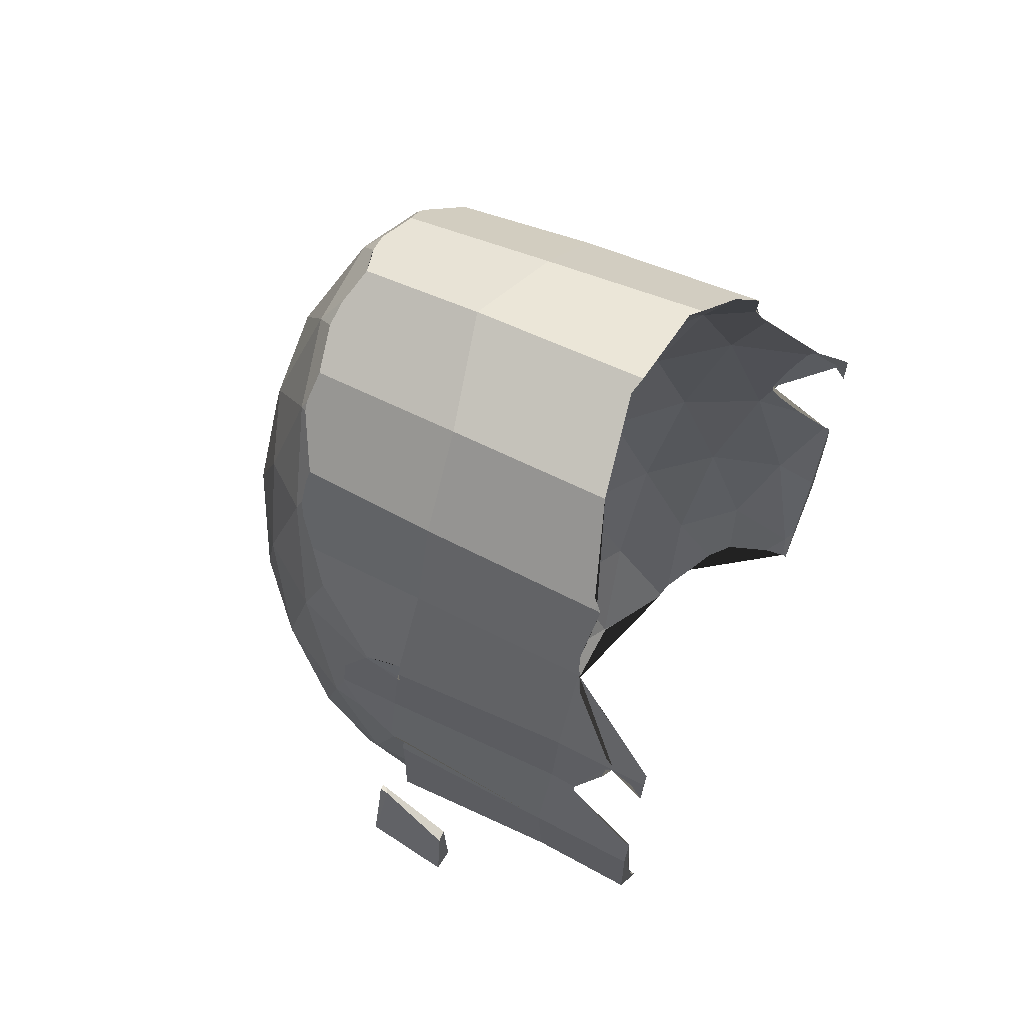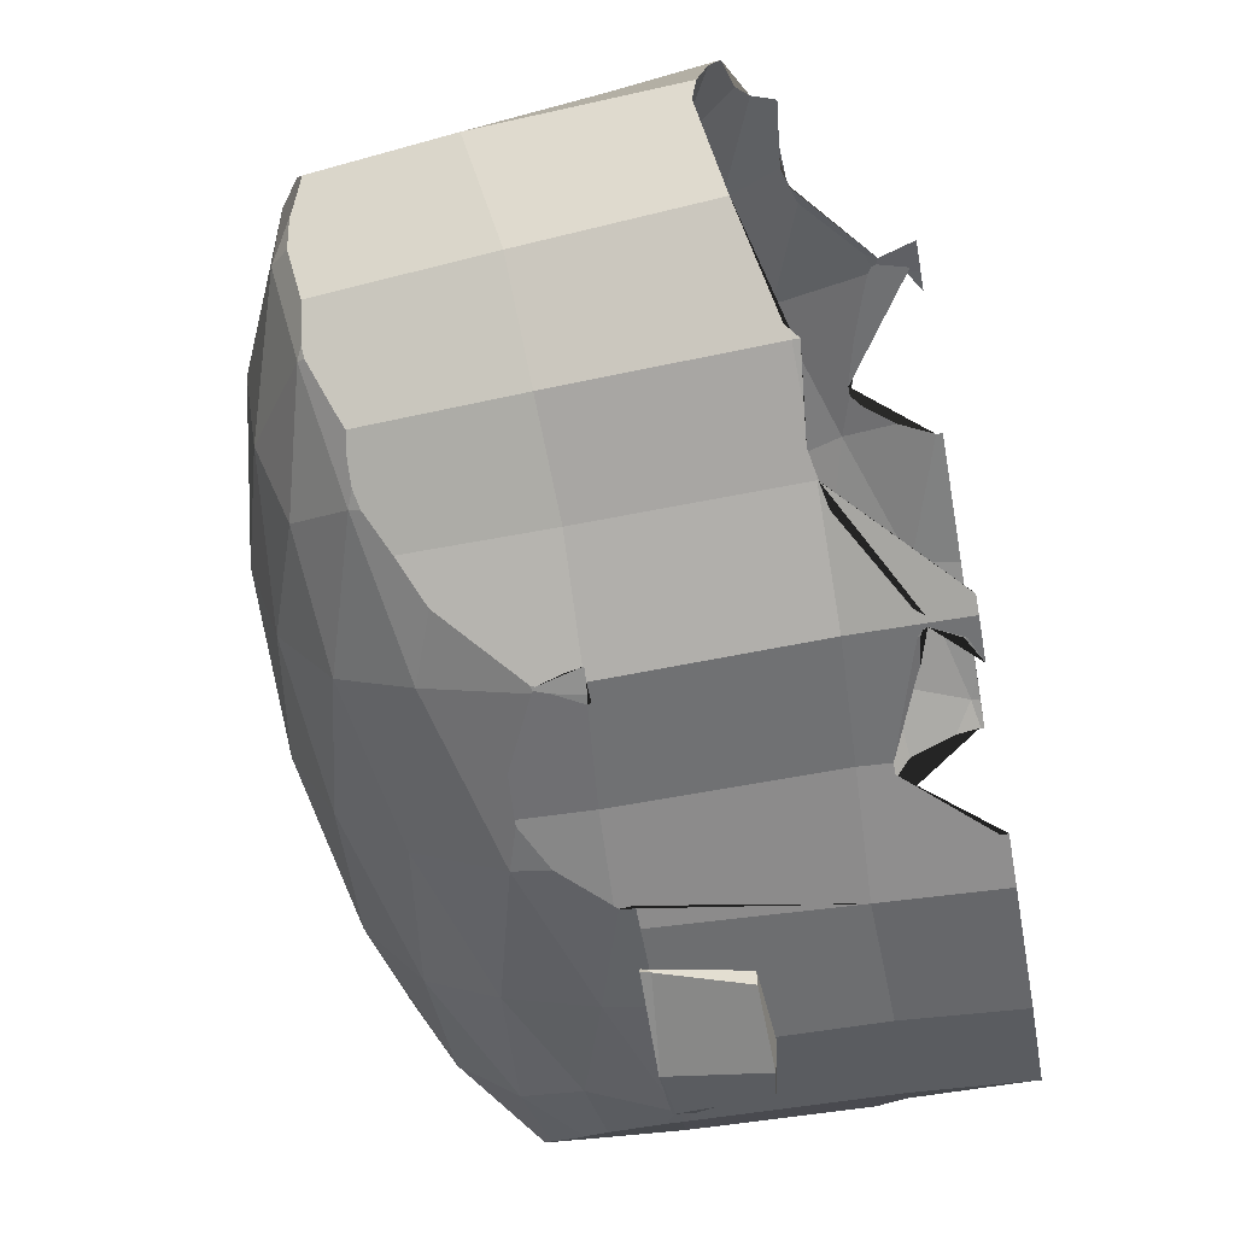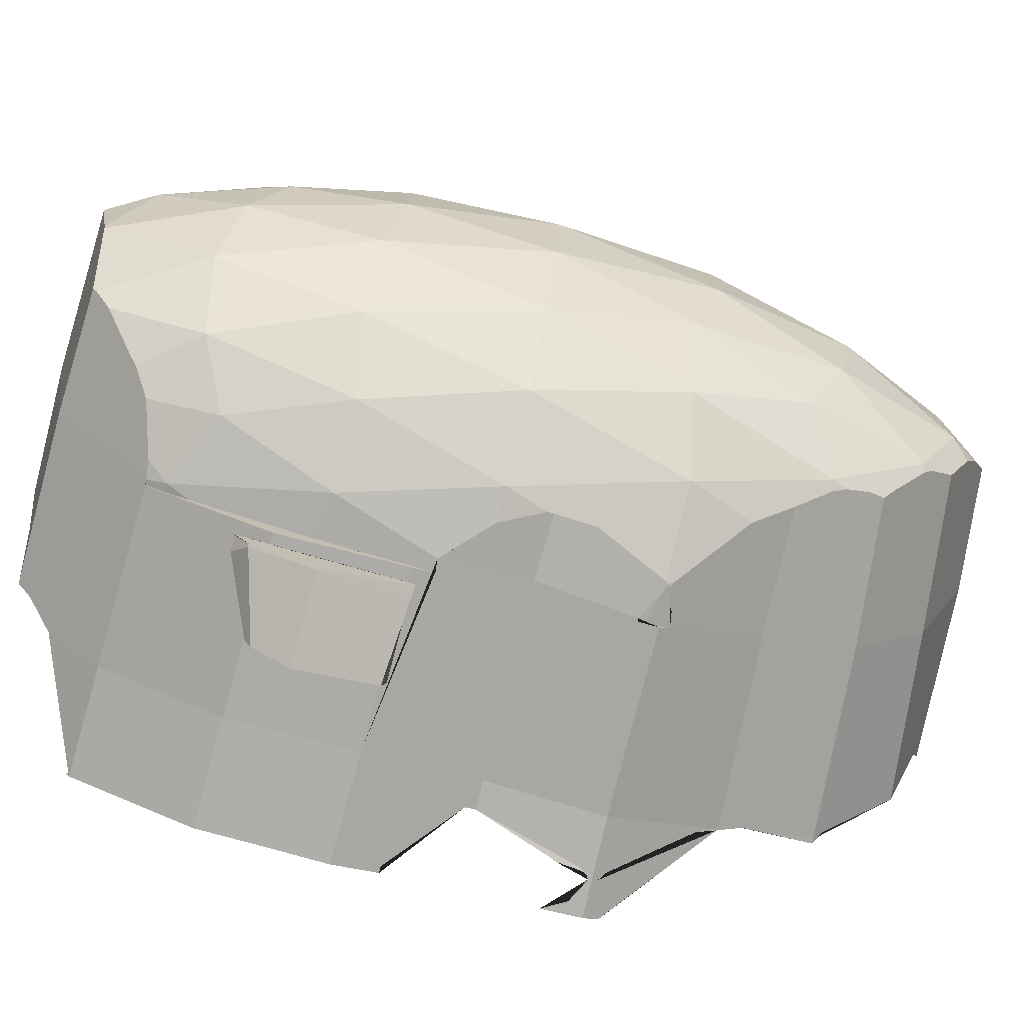
<metadata>
{"format":"obj","ext":"obj","renderer":"f3d","projection":"perspective","resolution":1024,"background":"white","views":[{"elev":66.3,"azim":26.2,"up":"+Z"},{"elev":-55.4,"azim":10.1,"up":"+Y"},{"elev":-75.9,"azim":-104.9,"up":"+Y"}]}
</metadata>
<code>
o joint_2
v 0.000634 -0.00095 0.000177
v -4.4e-05 -0.000957 0.000161
v 0.000616 -0.001024 -0.000223
v 0.000721 -0.000859 -0.000903
v -0.000279 -0.000859 -0.000903
v 0.000652 -0.000946 0.000589
v 9.7e-05 0 -0.000903
v -0.000903 0 -0.000903
v -0.000279 0.000859 -0.000903
v 0.000721 0.000859 -0.000903
v 0.000269 -0.000531 0.000903
v 0.000269 0.000531 0.000903
v 0.00097 -0.000873 -0.001015
v -0.000731 -0.000531 0.000903
v 0.000239 0 -0.001328
v -0.000731 0.000531 0.000903
v 0.000511 -0.000724 -0.001015
v 0.000305 -0.000505 -0.001062
v 0.000161 -0.000241 -0.001015
v 2e-06 -0.00078 0.000928
v 0.000161 0.000241 -0.001015
v 0.000305 0.000505 -0.001062
v -3e-05 -0.000873 -0.001015
v -4.5e-05 -0.000375 0.001514
v -0.000761 0 -0.001328
v 0.000511 0.000724 -0.001015
v 0.00097 0.000873 -0.001015
v 0.000843 -0.000965 -0.000507
v -0.000489 -0.000724 -0.001015
v -0.000695 -0.000505 -0.001062
v 0.000131 -0.000447 0.000507
v -0.000839 -0.000241 -0.001015
v 3.9e-05 -0.000312 -0
v 3.4e-05 -0.000149 -0.000507
v 0.00056 -0.000873 -0.000507
v 0.000406 -0.000817 0
v -0.000839 0.000241 -0.001015
v 0.000306 -0.000689 0.000507
v 0.000306 0.000689 0.000507
v -0.000695 0.000505 -0.001062
v -0.000489 0.000724 -0.001015
v 0.000406 0.000817 -0
v 0.00056 0.000873 -0.000507
v -3e-05 0.000873 -0.001015
v 3.4e-05 0.000149 -0.000507
v -0.000157 -0.000965 -0.000507
v 0.000652 -0.000802 0.000966
v 3.9e-05 0.000312 0
v -0.000869 -0.000447 0.000507
v -0.000961 -0.000312 -0
v 0.000131 0.000447 0.000507
v -0.000966 -0.000149 -0.000507
v 0.000843 0.000965 -0.000507
v -0.00044 -0.000873 -0.000507
v 0.000463 -0.000689 0.001015
v 0.000179 -0.000298 0.001015
v -0.000594 -0.000817 0
v -0.000694 -0.000689 0.000507
v 0.000141 0 0.001062
v 0.000179 0.000298 0.001015
v -0.000694 0.000689 0.000507
v 0.000463 0.000689 0.001015
v -0.000594 0.000817 -0
v 0.000384 -0.000447 0.001328
v -0.00044 0.000873 -0.000507
v -0.000966 0.000149 -0.000507
v -0.000138 -0 0.001677
v 0.000384 0.000447 0.001328
v -0.000961 0.000312 0
v 0.000322 0.000164 0.001462
v -0.000869 0.000447 0.000507
v 0.000322 -0.000164 0.001462
v -0.000157 0.000965 -0.000507
v 0.000688 0.000961 -0
v -0.000537 -0.000689 0.001015
v 0.000548 0.000859 0.000558
v 4.3e-05 0.000164 0.000558
v -0.000821 -0.000298 0.001015
v -0.000859 0 0.001062
v -1e-05 -0 0
v -0.000821 0.000298 0.001015
v -0.000537 0.000689 0.001015
v 4.3e-05 -0.000164 0.000558
v 0.000548 -0.000859 0.000558
v 0.000688 -0.000961 -0
v -0.000616 -0.000447 0.001328
v 0.000183 0.000594 -0
v 0.000322 0.000695 -0.000558
v -0.000616 0.000447 0.001328
v 0.00013 0.00043 -0.000558
v 0.000183 -0.000594 0
v 0.00013 -0.00043 -0.000558
v 0.000322 -0.000695 -0.000558
v -0.000678 0.000164 0.001462
v -0.000678 -0.000164 0.001462
v 0.000355 0.000265 -0.001462
v 0.000355 -0.000265 -0.001462
v -0.000312 0.000961 -0
v -0.000452 0.000859 0.000558
v -0.000957 0.000164 0.000558
v -0.00101 -0 0
v -0.000957 -0.000164 0.000558
v -0.000452 -0.000859 0.000558
v -0.000312 -0.000961 -0
v -0.000817 0.000594 -0
v -0.000678 0.000695 -0.000558
v -0.00087 0.00043 -0.000558
v -0.000817 -0.000594 0
v -0.00087 -0.00043 -0.000558
v -0.000678 -0.000695 -0.000558
v 0.001 0.000963 0.000534
v 0.001 -0.000963 0.000534
v 0.001 0.000963 -0.000534
v 0.001 0.000888 -0.000934
v 0.001 0.000867 -0.001019
v 0.001 -0.000963 -0.000534
v 0 0.000963 0.000534
v 0.001 -0.000888 -0.000934
v 0.001 -0.000867 -0.001019
v 0 -0.000963 0.000534
v 0 0.000963 -0.000534
v 0 0.000888 -0.000934
v 0 0.000867 -0.001019
v 0 -0.000963 -0.000534
v 0 -0.000888 -0.000934
v 0 -0.000867 -0.001019
v 0.000625 -0.000999 -0.000666
v 0.00062 -0.000834 -0.001093
v -6.9e-05 -0.000518 -0.001427
v -9.6e-05 -0 -0.001513
v -1.3e-05 -0.000649 0.001253
v 0.000643 -0.000676 0.001301
v -4.4e-05 0.000957 0.000161
v 0.000634 0.00095 0.000177
v 0.000652 0.000946 0.000589
v 0.000616 0.001024 -0.000223
v 0.000652 0.000802 0.000966
v 2e-06 0.00078 0.000928
v -1.3e-05 0.000649 0.001253
v -4.5e-05 0.000375 0.001514
v 0.000643 0.000676 0.001301
v 0.000625 0.000999 -0.000666
v 0.00062 0.000834 -0.001093
v -6.9e-05 0.000518 -0.001427
v 0.000838 -0.000961 0.000476
v 0.000827 -0.000961 0.00045
v 0.000732 -0.000957 0.000178
v 0.000837 -0.000961 0.000482
v 0.000856 -0.000955 0.000577
v 0.000847 -0.000956 0.000558
v 0.00087 -0.000955 0.000585
v 0.000955 -0.000962 0.000542
v 0.001 -0.000969 0.00046
v 0.001 -0.00096 0.000602
v 0.000862 -0.000988 -0
v 0.00076 -0.000967 9.9e-05
v 0.001 -0.001004 -6.8e-05
v 0.001 -0.001034 -0.000227
v 0.000979 -0.001004 -6.9e-05
v 0.000862 -0.000988 -0
v 0.000732 -0.000961 0.000143
v 0.000672 -0.000831 0.000893
v 0.000656 -0.000803 0.000964
v 0.001 -0.00094 0.000654
v 0.000879 -0.000951 0.000608
v 0.000841 -0.000939 0.000635
v 0.000656 -0.000802 0.000967
v 0.00054 -0.0004 0.001576
v 0.000559 -0.00055 0.001421
v 0.000594 -0.000616 0.001357
v 0.000643 -0.000658 0.00132
v 0.000467 -0.000123 0.001659
v 0.000472 -0.000253 0.001616
v 0.000507 -0.000358 0.001586
v 0.000488 -0 0.001715
v 0.000471 -5.6e-05 0.001689
v 0.000665 -0.000678 0.001302
v 0.001 -0.001023 -0.000421
v 0.001 -0.001015 -0.000672
v 0.000521 -0.000517 -0.001432
v 0.000523 -0.000528 -0.001419
v 0.000541 -0.000567 -0.001378
v 0.000611 -0.000651 -0.001288
v 0.000346 -0 -0.00151
v 0.000354 -0.000167 -0.001482
v 0.00036 -0.000265 -0.001468
v 0.000359 -0.000258 -0.001469
v 0.000387 -0.000308 -0.001462
v 0.000741 -0.000778 -0.00115
v 0.000669 -0.000724 -0.00121
v 0.000905 -0.000826 -0.001114
v 0.000746 -0.000781 -0.001147
v 0.001 -0.000833 -0.001112
v 0.001 -0.000844 -0.001101
v 0.000988 -0.000836 -0.001108
v 0.001 -0.000917 -0.000912
v 0.000639 -0.000772 0.001045
v 0.000651 -0.000794 0.000989
v 0.000647 -0.00074 0.001132
v 0.000656 -0.000802 0.000969
v 0.000837 0.000961 0.000482
v 0.000838 0.000961 0.000476
v 0.000856 0.000955 0.000577
v 0.000847 0.000956 0.000558
v 0.00087 0.000955 0.000585
v 0.000955 0.000962 0.000542
v 0.001 0.000969 0.000461
v 0.001 0.00096 0.000602
v 0.000827 0.000961 0.00045
v 0.000732 0.000957 0.000178
v 0.000732 0.000961 0.000143
v 0.00076 0.000967 9.9e-05
v 0.000862 0.000988 -0
v 0.001 0.001004 -6.8e-05
v 0.001 0.001034 -0.000227
v 0.000979 0.001004 -6.9e-05
v 0.000862 0.000988 -0
v 0.000656 0.000803 0.000964
v 0.000656 0.000802 0.000967
v 0.000672 0.000831 0.000893
v 0.001 0.00094 0.000654
v 0.000879 0.000951 0.000608
v 0.000841 0.000939 0.000635
v 0.00054 0.0004 0.001576
v 0.000559 0.00055 0.001421
v 0.000594 0.000616 0.001357
v 0.000643 0.000658 0.00132
v 0.000467 0.000123 0.001659
v 0.000471 5.6e-05 0.001689
v 0.000472 0.000253 0.001616
v 0.000507 0.000358 0.001586
v 0.000665 0.000678 0.001302
v 0.001 0.001023 -0.000421
v 0.001 0.001015 -0.000672
v 0.000521 0.000517 -0.001432
v 0.000523 0.000528 -0.001419
v 0.000541 0.000567 -0.001378
v 0.000611 0.000651 -0.001288
v 0.000354 0.000167 -0.001482
v 0.000359 0.000258 -0.001469
v 0.00036 0.000265 -0.001468
v 0.000387 0.000308 -0.001462
v 0.000346 0 -0.00151
v 0.000905 0.000826 -0.001114
v 0.000746 0.000781 -0.001147
v 0.000741 0.000778 -0.00115
v 0.001 0.000833 -0.001112
v 0.001 0.000844 -0.001101
v 0.000988 0.000836 -0.001108
v 0.000669 0.000724 -0.00121
v 0.001 0.000917 -0.000912
v 0.000639 0.000772 0.001045
v 0.000651 0.000794 0.000989
v 0.000647 0.00074 0.001132
v 0.000656 0.000802 0.000969
v -0.000593 0.000461 0.00134
v -0.000598 0.000434 0.001366
v -0.000516 0.000677 0.00107
v -0.000503 0.000705 0.001021
v -0.000531 0.00057 0.00124
v -0.000516 0.000632 0.001151
v -0.000506 0.000612 0.001204
v -0.000585 0.000351 0.001451
v -0.000618 0.0002 0.001523
v -0.000608 0.000113 0.001569
v -0.00057 -0 0.001627
v -0.000599 -9.1e-05 0.001581
v -0.000599 9.1e-05 0.001581
v -0.000608 -0.000113 0.001569
v -0.000618 -0.0002 0.001523
v -0.000585 -0.000351 0.001451
v -0.000598 -0.000434 0.001366
v -0.000593 -0.000461 0.00134
v -0.000531 -0.00057 0.00124
v -0.000506 -0.000612 0.001204
v -0.000516 -0.000677 0.00107
v -0.000516 -0.000632 0.001151
v -0.000503 -0.000705 0.001021
v -9.6e-05 0.000961 0.000551
v -1.1e-05 0.000965 0.000504
v 0 0.000965 0.000508
v -0.000197 0.000979 -0
v -5.7e-05 0.000995 -0.000138
v -4.5e-05 0.000997 -0.000147
v -0.000137 0.000959 0.000566
v -0.000133 0.000957 0.000577
v -4e-06 0.000948 0.000611
v -5.2e-05 0.000951 0.000602
v 0 0.000948 0.000611
v -0.000141 0.000959 0.000565
v -0.000145 0.000954 0.000581
v -0.000267 0.000961 0.000146
v -0.000269 0.000958 0.000166
v -0.000257 0.000947 0.000309
v -0.000146 0.000958 0.000558
v -0.000369 0.000841 0.000782
v -0.000348 0.000851 0.000763
v -0.000438 0.000769 0.00091
v -0.000438 -0.000769 0.00091
v -0.000369 -0.000841 0.000782
v -0.000269 -0.000958 0.000166
v -0.000257 -0.000947 0.000309
v -0.000267 -0.000961 0.000146
v -0.000146 -0.000958 0.000558
v -0.000348 -0.000851 0.000763
v -0.000141 -0.000959 0.000565
v -0.000145 -0.000954 0.000581
v -0.000137 -0.000959 0.000566
v -0.000133 -0.000957 0.000577
v -0.000197 -0.000979 -0
v -5.7e-05 -0.000995 -0.000138
v -4.5e-05 -0.000997 -0.000147
v -9.6e-05 -0.000961 0.000551
v -1.1e-05 -0.000965 0.000504
v 0 -0.000965 0.000508
v -4e-06 -0.000948 0.000611
v -5.2e-05 -0.000951 0.000602
v 0 -0.000948 0.000611
v 0 0.000997 -0.000142
v 0 -0.000997 -0.000142
v 0 0.000843 -0.001084
v -1.8e-05 0.000847 -0.00108
v -2.7e-05 0.000845 -0.001082
v -7.9e-05 0.000837 -0.001089
v -0.000254 0.000783 -0.001144
v -0.000335 0.000724 -0.001204
v -0.000357 0.000698 -0.001231
v -0.000462 0.000583 -0.001341
v -0.000492 0.000527 -0.001396
v -0.000494 0.000511 -0.001411
v -0.000647 0.000275 -0.001446
v -0.000651 0.000265 -0.001447
v -0.000654 0.000244 -0.001451
v -0.000664 0 -0.001493
v -0.000664 -0 -0.001493
v -0.000654 -0.000244 -0.001451
v -0.000651 -0.000265 -0.001447
v -0.000647 -0.000275 -0.001446
v -0.000492 -0.000527 -0.001396
v -0.000494 -0.000511 -0.001411
v -0.000462 -0.000583 -0.001341
v -0.000335 -0.000724 -0.001204
v -0.000357 -0.000698 -0.001231
v -0.000254 -0.000783 -0.001144
v -7.9e-05 -0.000837 -0.001089
v -2.7e-05 -0.000845 -0.001082
v -1.8e-05 -0.000847 -0.00108
v 0 -0.000843 -0.001084
v 0 -0.000967 0.000576
v 0 0.000967 0.000576
v 0 0.001005 -0.000257
v 0 0.001007 -0.000217
v 0 0.001015 -0.000655
v 0 -0.001015 -0.000655
v 0 -0.001005 -0.000257
v 0 -0.001007 -0.000217
v 0 -0.000848 -0.001079
v 0 0.000848 -0.001079
f 46 5 23
f 8 32 52
f 65 9 41
f 54 5 46
f 8 52 66
f 65 73 9
f 75 86 14
f 89 16 81
f 89 257 256
f 258 259 82
f 261 258 82 89 256 260 262
f 89 82 16
f 263 257 89 94 264
f 264 94 265
f 265 94 95 269 267 266 268
f 95 270 269
f 270 95 86 272 271
f 94 89 81
f 94 81 79
f 95 94 79
f 95 79 78
f 86 95 78
f 86 78 14
f 272 86 273
f 277 275 274 273 86 75 276
f 276 75 278
f 279 117 281 280
f 284 73 98 282 283
f 117 279 285 286 288 287 289
f 285 290 291 286
f 292 282 98
f 293 292 98 99 295 294
f 295 99 296 297 291 290
f 296 99 82 259 298
f 98 73 65
f 63 98 65
f 99 98 63
f 61 99 63
f 82 99 61
f 16 82 61
f 71 81 16
f 69 100 71
f 66 101 69
f 71 100 81
f 100 79 81
f 69 101 100
f 101 102 100
f 100 102 79
f 102 78 79
f 66 52 101
f 52 50 101
f 101 50 102
f 50 49 102
f 102 49 78
f 49 14 78
f 14 58 75
f 58 57 103
f 57 54 104
f 75 58 103
f 278 75 103 300 299
f 103 57 104
f 302 304 103 104 303 301
f 300 103 304 306 307 305
f 308 309 307 306
f 104 54 46
f 310 104 46 312 311
f 303 104 310
f 315 120 313 314
f 309 308 313 120 318 316 317
f 121 73 284 319
f 44 122 123
f 73 121 122 44
f 73 44 9
f 16 61 71
f 63 105 61
f 65 106 63
f 61 105 71
f 105 69 71
f 63 106 105
f 106 107 105
f 105 107 69
f 107 66 69
f 106 65 41
f 106 41 40
f 107 106 40
f 107 40 37
f 107 37 66
f 37 8 66
f 14 49 58
f 50 108 49
f 52 109 50
f 49 108 58
f 108 57 58
f 50 109 108
f 109 110 108
f 108 110 57
f 110 54 57
f 52 32 109
f 109 32 30
f 110 109 30
f 110 30 29
f 110 29 54
f 54 29 5
f 312 46 124 320
f 125 124 46 23
f 23 126 125
f 44 123 321 322
f 44 322 323 324
f 9 44 324 325
f 41 9 325 326
f 41 326 327 328
f 40 41 328 329
f 40 329 330 331
f 37 40 331 332
f 25 333 334
f 37 332 333 25
f 25 8 37
f 25 32 8
f 335 336 25 334
f 336 337 32 25
f 30 32 337 338
f 339 30 338 340
f 29 30 339 341
f 343 342 29 341
f 344 5 29 342
f 345 23 5 344
f 23 345 346 347
f 348 126 23 347
f 355 356 320 124 125 126 348 357 354
f 349 318 120 315
f 321 123 122 121 319 352 351 353 358
f 117 289 350 281
f 314 2 1 6 349 315
f 151 152 153 154 6 1 147 146 145 148 150 149
f 161 147 1 3 158 157 159 160 155 156
f 3 1 2 311 312 320 356
f 163 167 47 6 154 164 165 166 162
f 6 47 20 316 318 349
f 306 304 302 301 2 314 313 308
f 316 20 299 300 305 307 309 317
f 311 2 301 303 310
f 24 271 272 273 274 275 131
f 271 24 67 266 267 269 270
f 168 24 131 132 171 170 169
f 176 175 67 24 168 174 173 172
f 171 132 177
f 355 354 127 3 356
f 178 158 3 127 179
f 357 128 127 354
f 347 346 129 180 181 182 183 128 357 348
f 339 340 129 346 345 344 342 343 341
f 337 336 335 130 129 340 338
f 188 180 129 130 184 185 187 186
f 195 193 194 128 183 190 189 192 191
f 179 127 128 194 196
f 299 20 131 275 277 276 278
f 197 199 132 131 20 47 198
f 47 167 200 198
f 132 199 177
f 135 134 133 280 281 350
f 208 207 206 205 203 204 201 202 209 210 134 135
f 216 214 215 136 134 210 211 212 213 217
f 283 133 134 136 352 319 284
f 222 221 208 135 137 219 218 220 223
f 289 287 138 137 135 350
f 290 285 279 280 133 293 294 295
f 297 296 298 138 287 288 286 291
f 282 292 293 133 283
f 140 139 262 260 256 257 263
f 266 67 140 263 264 265 268
f 226 227 141 139 140 224 225
f 231 224 140 67 175 229 228 230
f 227 232 141
f 136 142 353 351 352
f 234 142 136 215 233
f 142 143 358 353
f 322 321 358 143 238 237 236 235 144 323
f 328 327 326 325 324 323 144 330 329
f 332 331 330 144 130 335 334 333
f 184 130 144 235 242 241 240 239 243
f 248 247 249 244 245 246 250 238 143
f 248 143 142 234 251
f 298 259 258 261 262 139 138
f 253 137 138 139 141 254 252
f 141 232 254
f 255 219 137 253
f 28 13 4
f 7 34 19
f 43 26 10
f 35 28 4
f 7 45 34
f 43 10 53
f 55 11 64
f 68 60 12
f 224 231 68 225
f 232 227 226 62 252 254
f 226 225 68 62
f 68 12 62
f 230 70 68 231
f 228 229 70 230
f 229 175 176 72 70
f 173 72 176 172
f 174 64 72 173
f 70 60 68
f 60 70 59
f 70 72 59
f 59 72 56
f 64 56 72
f 64 11 56
f 169 64 174 168
f 64 169 170 55
f 197 55 170 171 177 199
f 207 111 206
f 74 53 216 217 213
f 205 206 111 221 222
f 223 203 205 222
f 211 74 213 212
f 202 201 209
f 209 201 204 76 74 211 210
f 223 220 76 204 203
f 253 252 62 76 220 218 219 255
f 74 43 53
f 42 43 74
f 76 42 74
f 42 76 39
f 62 39 76
f 12 39 62
f 51 12 60
f 48 51 77
f 45 48 80
f 51 60 77
f 77 60 59
f 48 77 80
f 80 77 83
f 77 59 83
f 83 59 56
f 45 80 34
f 34 80 33
f 80 83 33
f 33 83 31
f 83 56 31
f 31 56 11
f 11 55 38
f 36 38 84
f 36 85 35
f 55 84 38
f 198 200 167 163 162 84 55 197
f 84 85 36
f 147 161 85 84 150 148 146
f 162 166 149 150 84
f 151 149 166 165
f 85 28 35
f 160 159 28 85 155
f 156 155 85 161
f 145 146 148
f 153 152 112
f 151 165 164 112 152
f 216 53 113 214
f 27 115 114
f 53 27 114 113
f 53 10 27
f 39 12 51
f 42 39 87
f 43 42 88
f 39 51 87
f 87 51 48
f 42 87 88
f 88 87 90
f 87 48 90
f 90 48 45
f 88 26 43
f 26 88 22
f 88 90 22
f 22 90 21
f 90 45 21
f 21 45 7
f 31 11 38
f 33 31 91
f 34 33 92
f 31 38 91
f 91 38 36
f 33 91 92
f 92 91 93
f 91 36 93
f 93 36 35
f 34 92 19
f 19 92 18
f 92 93 18
f 18 93 17
f 93 35 17
f 35 4 17
f 116 28 159 157
f 28 116 118 13
f 13 118 119
f 247 115 27 249
f 27 244 249
f 244 27 10 245
f 246 245 10 26 250
f 238 250 26 237
f 26 22 236 237
f 242 96 241
f 242 235 236 22 96
f 21 96 22
f 241 96 240
f 239 240 96 15 243
f 21 15 96
f 15 21 7
f 15 7 19
f 15 97 187 185 184 243
f 19 97 15
f 18 97 19
f 187 97 186
f 186 97 188
f 181 180 188 97 18
f 181 18 17 182
f 17 190 183 182
f 190 17 4 192 189
f 4 13 191 192
f 191 13 195
f 13 119 193 195
f 196 194 193 119 118 116 157 158 178 179
f 215 214 113 114 115 247 248 251 234 233
f 208 221 111 207
f 153 112 164 154
o joint_2.001
v 3.1e-05 -0.001206 -0.000201
v 0 -0.001202 -0.000199
v 0.000304 -0.001283 -0.000224
v 3e-06 -0.001283 -0.000496
v 1.6e-05 -0.001185 -0.000206
v 0.000305 -0.001245 -0.000208
v 0 -0.001181 -0.000205
v 0 -0.001174 -0.000334
v 0 -0.001165 -0.000486
v 0 -0.001179 -0.000226
v 0 -0.001166 -0.000502
v 0 -0.001159 -0.000579
v 0.000322 -0.001256 -0.000456
v 0.000294 -0.001221 -0.000652
v 0.000309 -0.001322 -0.000499
v 0.000291 -0.001272 -0.00063
v 1.1e-05 -0.001202 -0.000711
v 0 -0.001199 -0.000713
v 5.1e-05 -0.001157 -0.000761
v 0 -0.001142 -0.000761
v 0 -0.001152 -0.00076
v 0 -0.001282 -0.000496
v 0 -0.001207 -0.000231
v 0 -0.001198 -0.000199
f 382 360 359 363 365
f 362 359 360 381 380
f 363 359 361 364
f 361 359 362 373
f 363 364 371 369 367 366
f 365 363 366 368
f 378 379 376 380 381 360 382 365 368 366 367 369 370
f 369 371 372 377 370
f 371 373 374 372
f 361 373 371 364
f 375 374 373 362
f 375 377 372 374
f 378 377 375 376 379
f 376 375 362 380
f 370 377 378
o joint_2.002
v 0.000304 0.001283 -0.000224
v 3.1e-05 0.001206 -0.000201
v 0.000309 0.001322 -0.000499
v 0.000305 0.001245 -0.000208
v 0.000322 0.001256 -0.000456
v 1.6e-05 0.001185 -0.000206
v 0 0.001181 -0.000205
v 0 0.001174 -0.000334
v 0 0.001179 -0.000226
v 0 0.001165 -0.000486
v 0 0.001166 -0.000502
v 0 0.001159 -0.000579
v 5.1e-05 0.001157 -0.000761
v 0 0.001142 -0.000761
v 0 0.001152 -0.00076
v 0 0.001199 -0.000713
v 0 0.001282 -0.000496
v 1.1e-05 0.001202 -0.000711
v 3e-06 0.001283 -0.000496
v 0.000291 0.001272 -0.00063
v 0.000294 0.001221 -0.000652
v 0 0.001207 -0.000231
v 0 0.001202 -0.000199
v 0 0.001198 -0.000199
f 388 386 383 384
f 383 385 401 384
f 383 386 387 385
f 387 386 388 390 392 393
f 388 384 405 406 389
f 391 390 388 389
f 392 390 391 389 406 405 404 399 398 397 396 394 393
f 395 403 387 393 394
f 395 394 396
f 400 395 396 397 398
f 399 401 400 398
f 400 401 385 402
f 400 402 403 395
f 387 403 402 385
f 405 384 401 399 404

</code>
